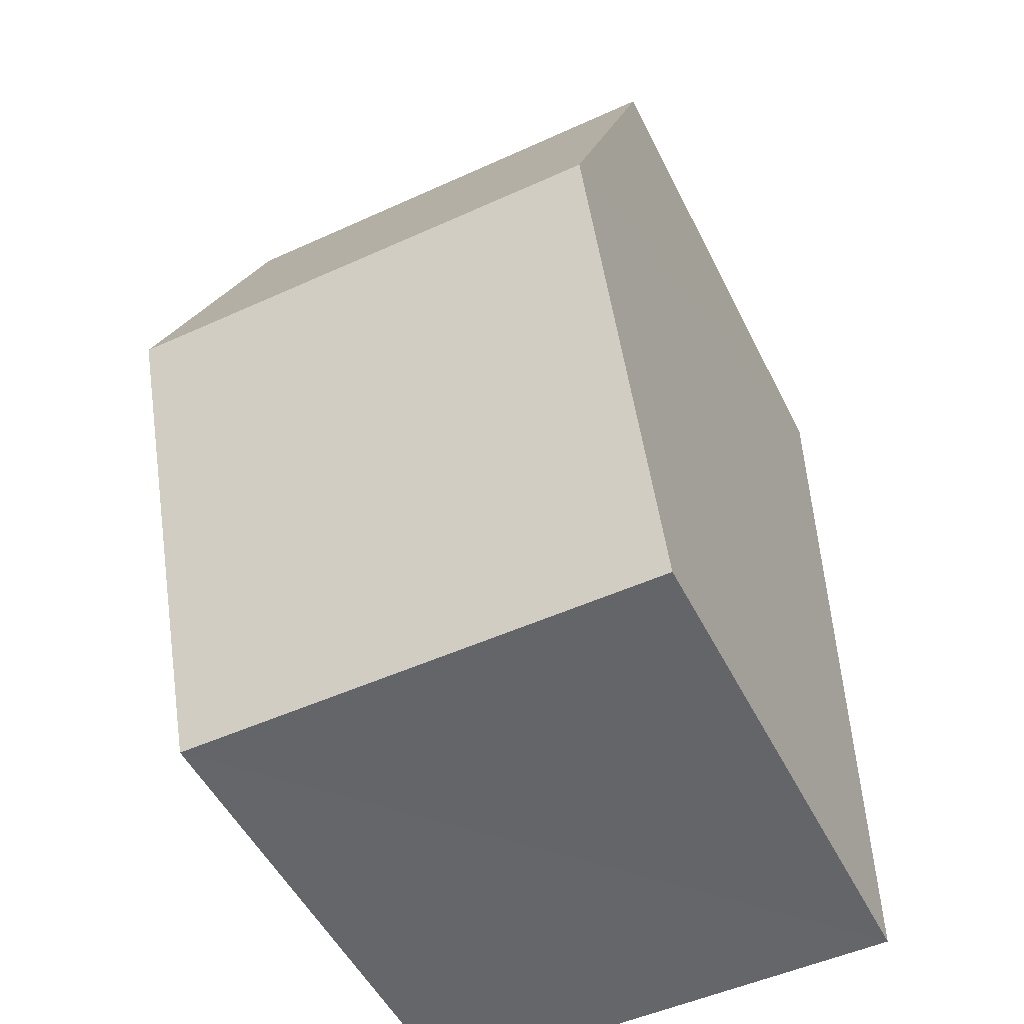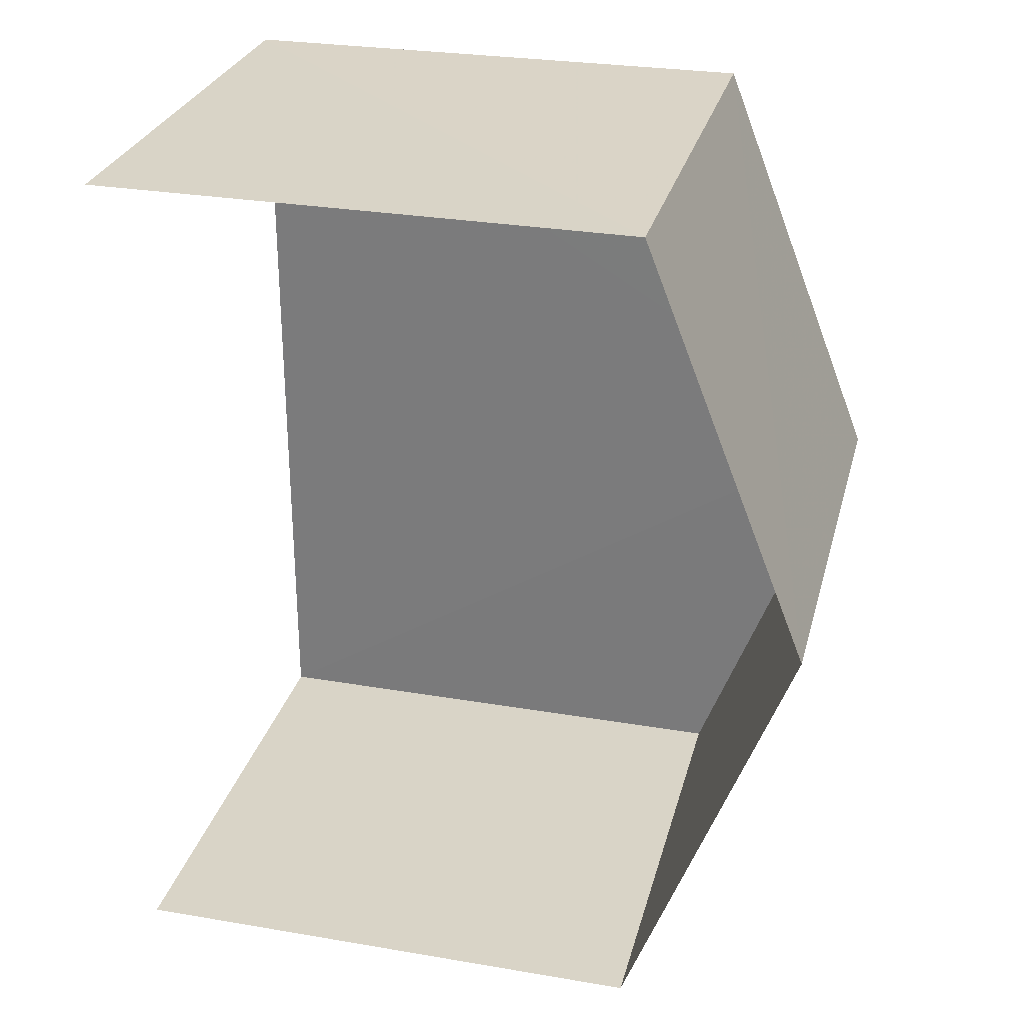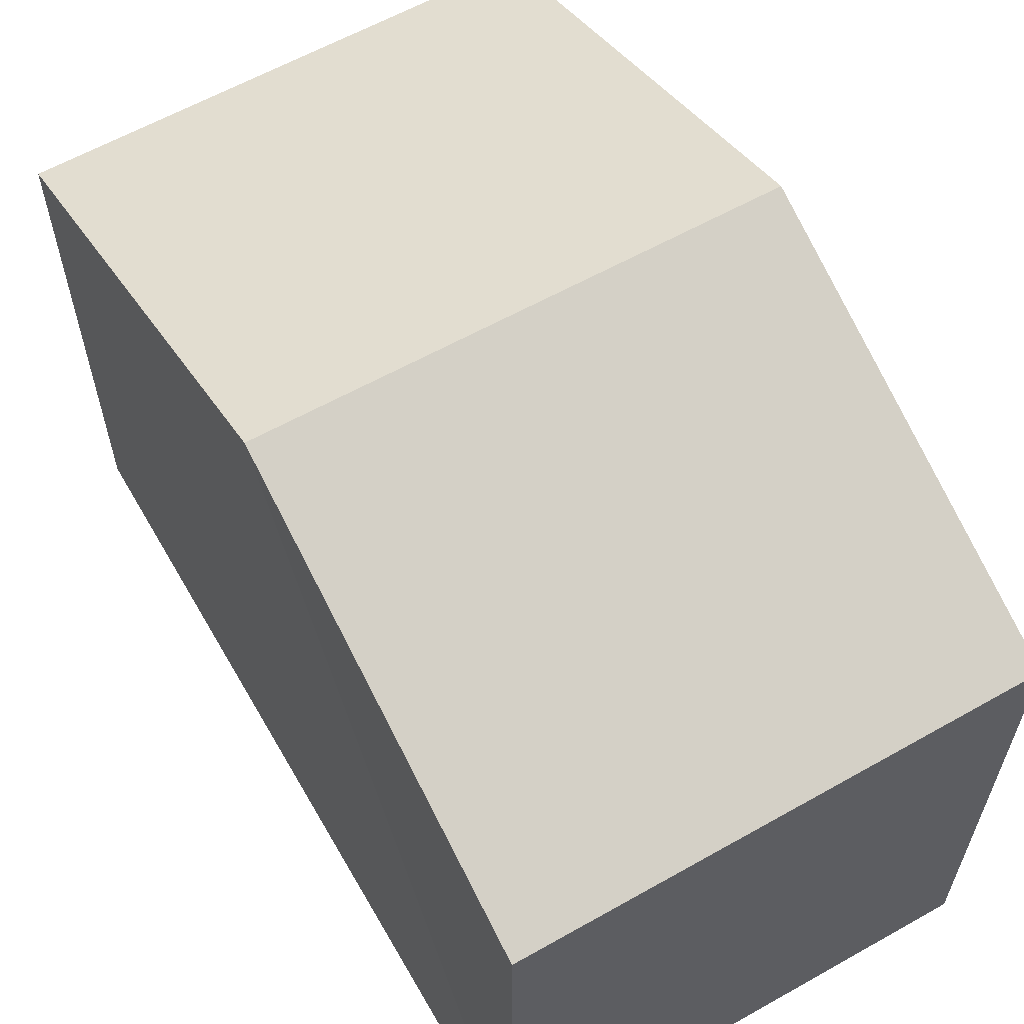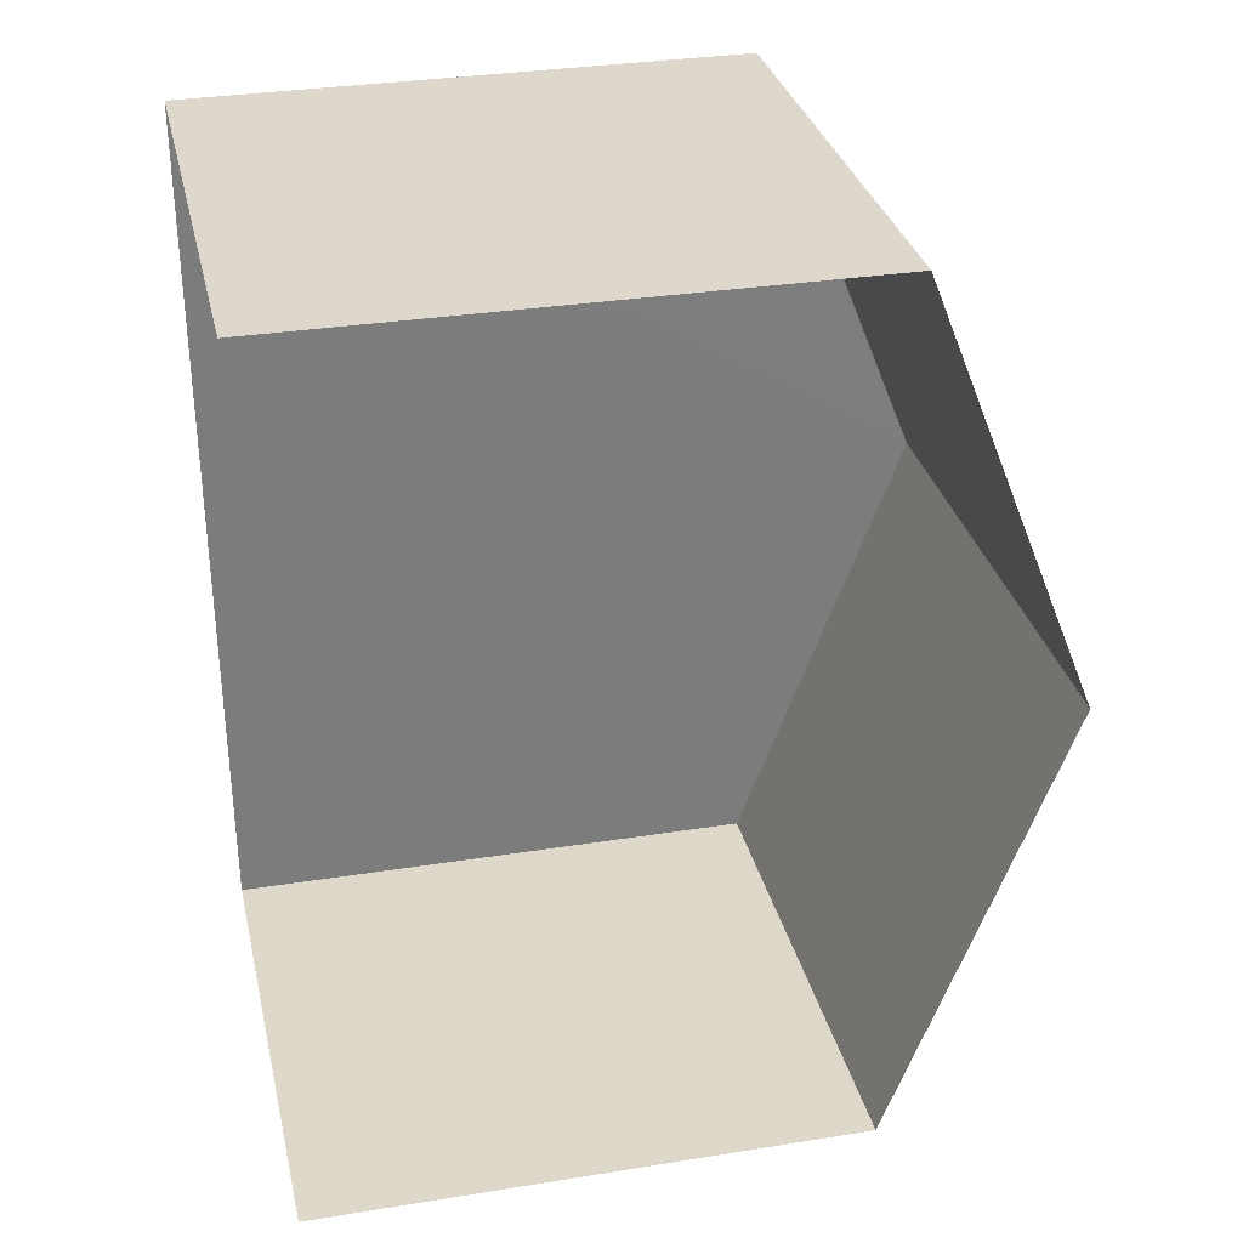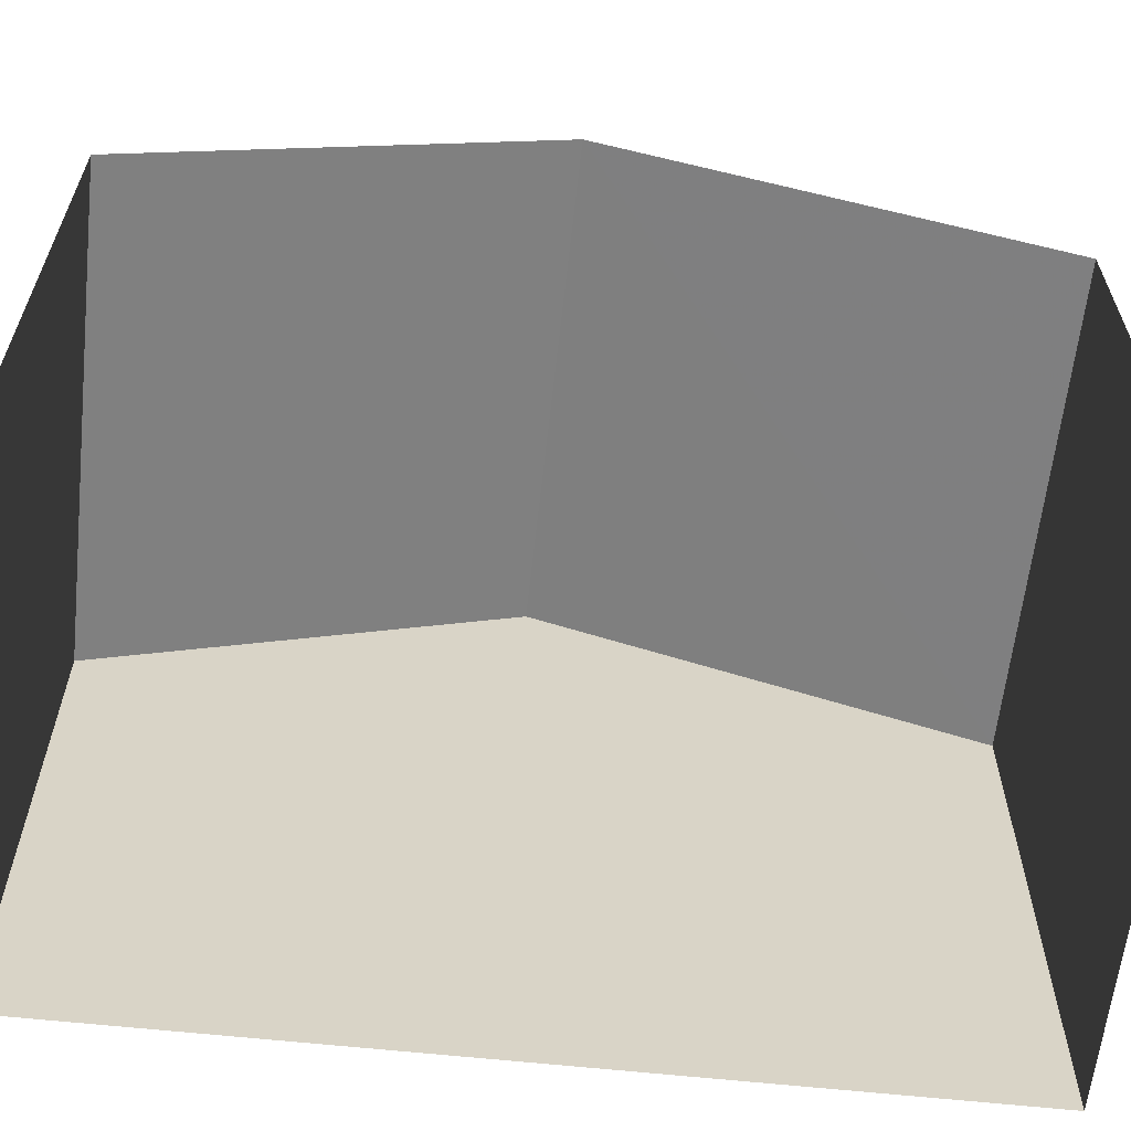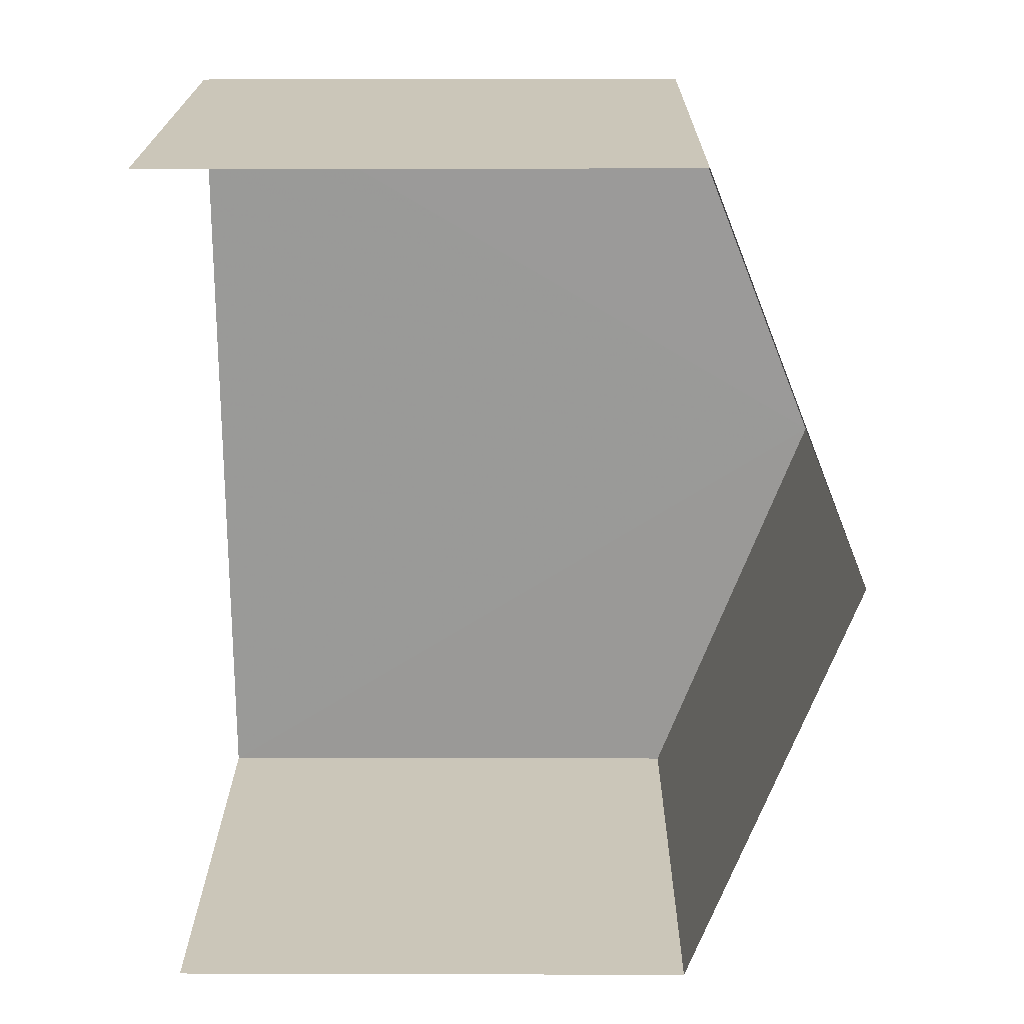
<metadata>
{"format":"obj","ext":"obj","renderer":"f3d","projection":"perspective","resolution":1024,"background":"white","views":[{"elev":-51.8,"azim":26.3,"up":"+Y"},{"elev":29.1,"azim":-75.8,"up":"+Y"},{"elev":60.9,"azim":149.7,"up":"+Z"},{"elev":31.8,"azim":-102.8,"up":"+Y"},{"elev":-61.8,"azim":-96.6,"up":"+Z"},{"elev":21.2,"azim":-89.6,"up":"+Y"}]}
</metadata>
<code>
v -3.733e+05 -1.056e+05 21.8
v -3.733e+05 -1.056e+05 21.8
v -3.733e+05 -1.056e+05 21.8
v -3.733e+05 -1.056e+05 21.8
v -3.733e+05 -1.056e+05 31.92
v -3.733e+05 -1.056e+05 29.51
v -3.733e+05 -1.056e+05 31.92
v -3.733e+05 -1.056e+05 29.51
v -3.733e+05 -1.056e+05 29.51
v -3.733e+05 -1.056e+05 29.51
f 1 2 3
f 1 4 2
f 10 4 5
f 4 1 5
f 1 8 5
f 5 6 7
f 5 8 6
f 9 10 5
f 7 9 5
f 8 1 3
f 6 8 3
f 6 3 7
f 3 2 7
f 2 9 7
f 10 2 4
f 10 9 2

</code>
